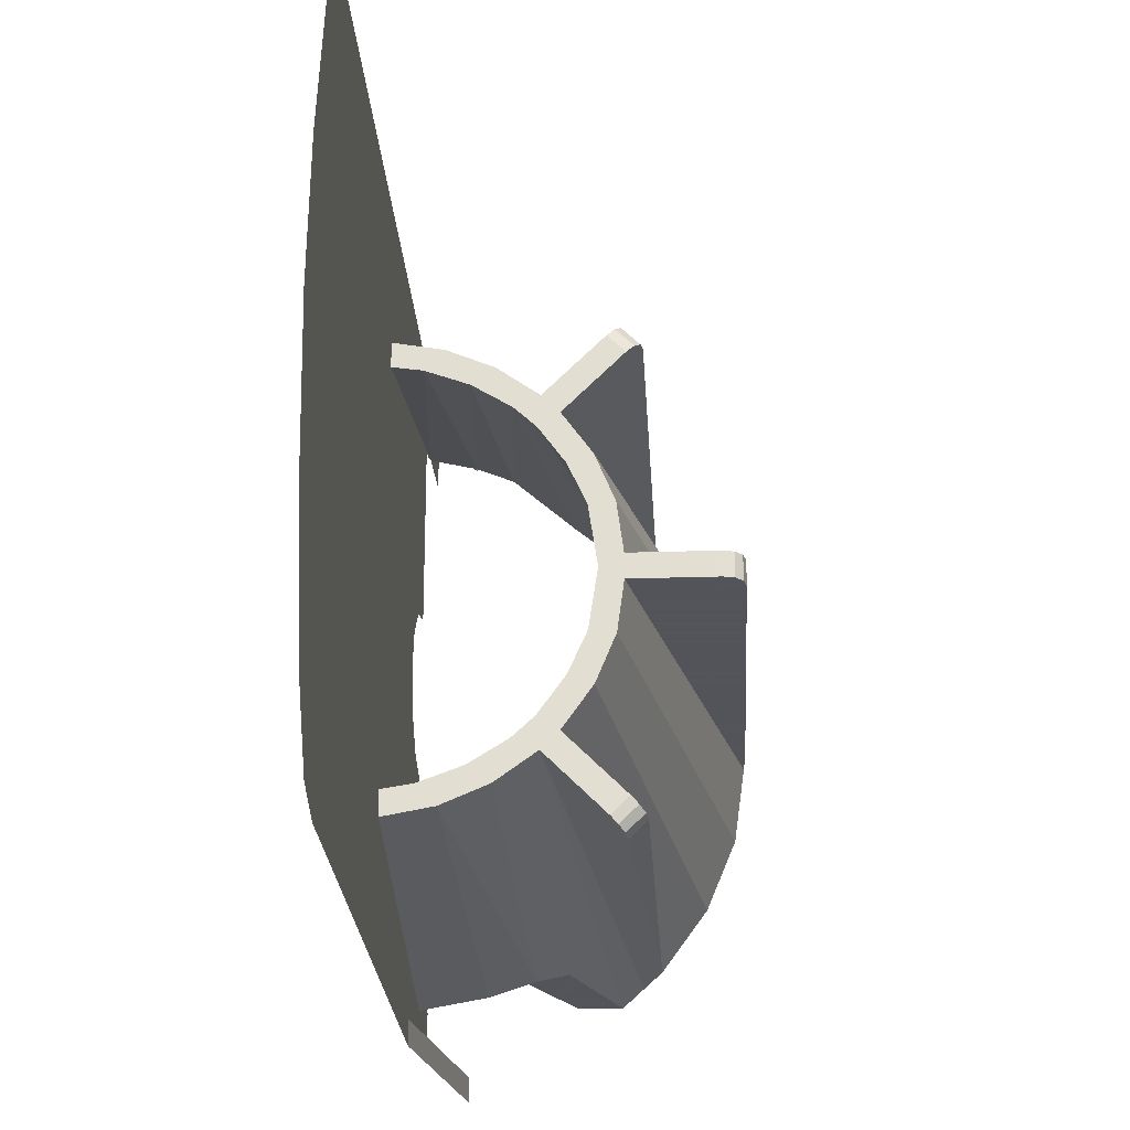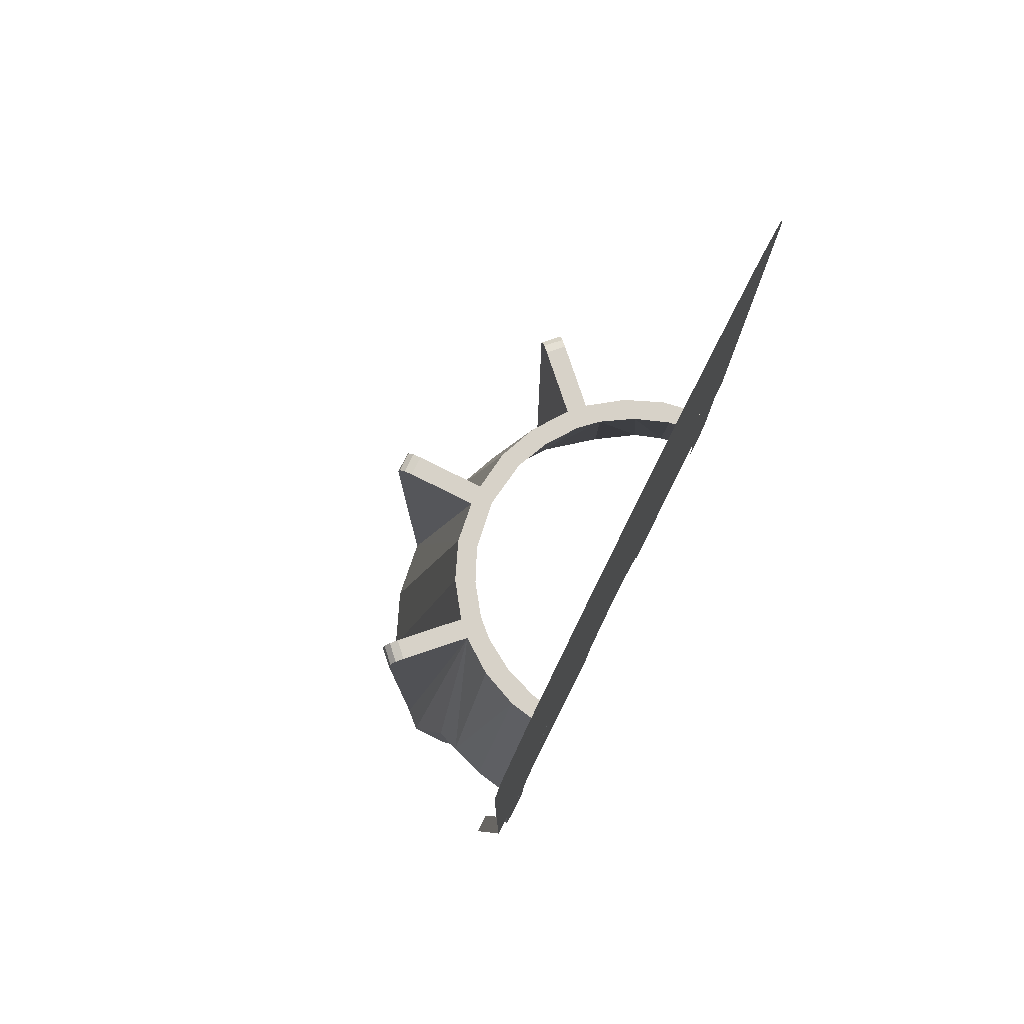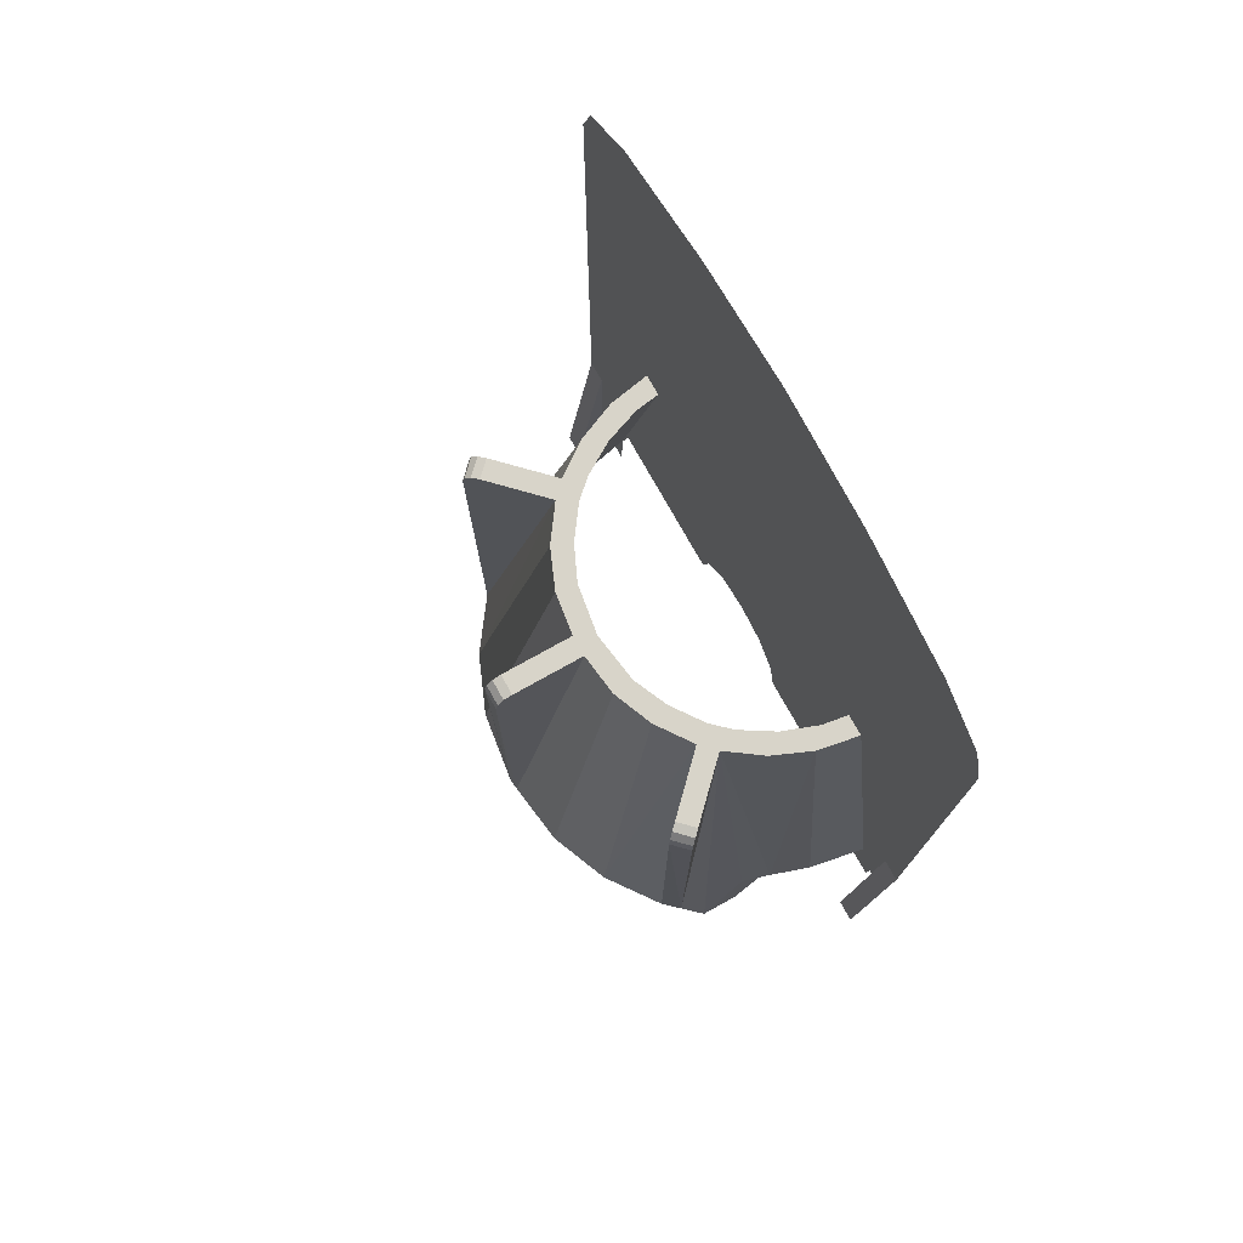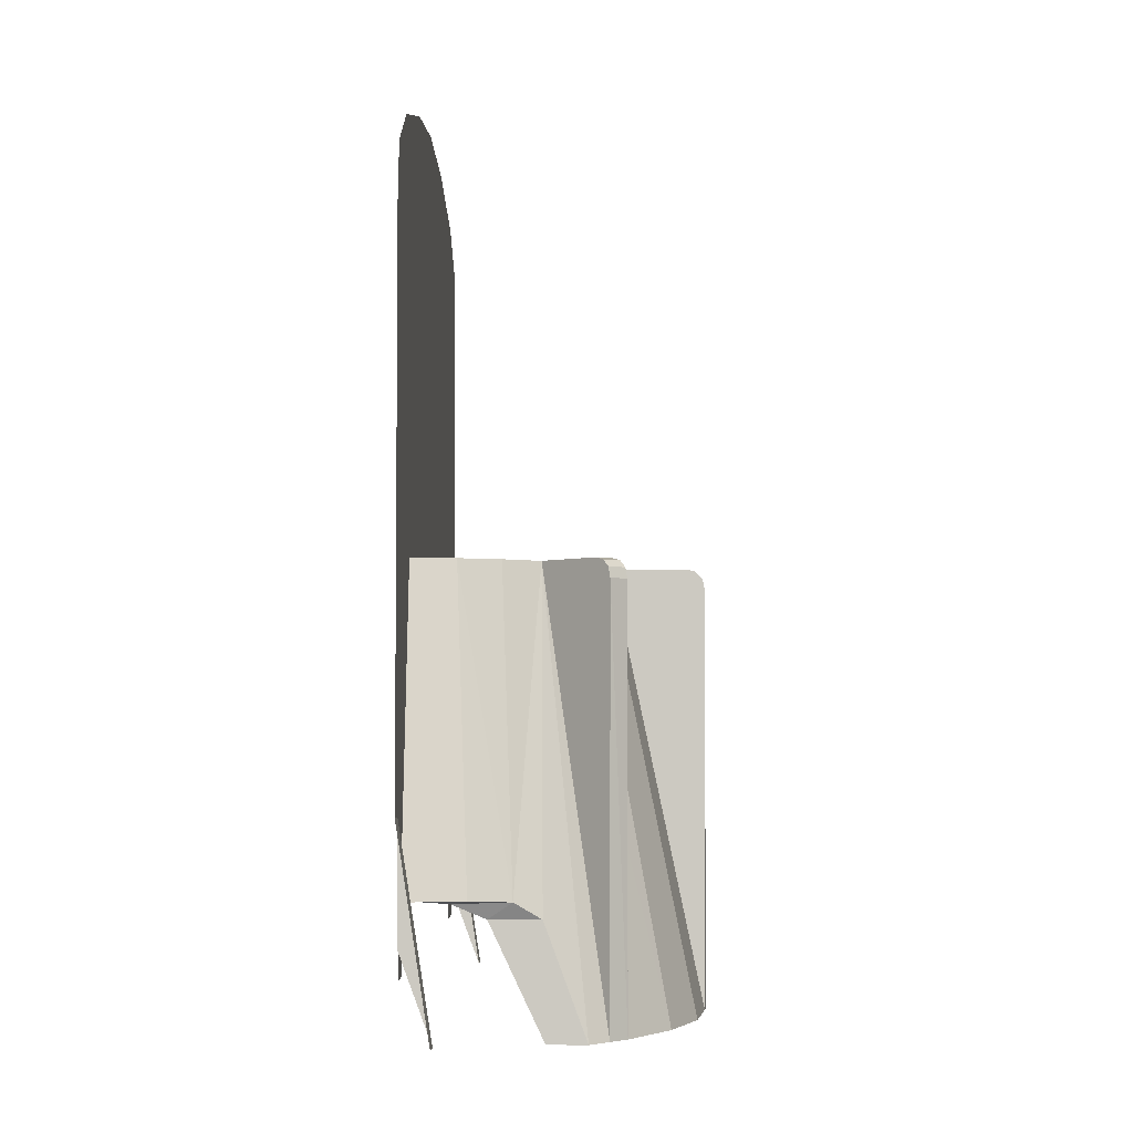
<metadata>
{"format":"obj","ext":"obj","renderer":"f3d","projection":"perspective","resolution":1024,"background":"white","views":[{"elev":-23.9,"azim":3.2,"up":"+Y"},{"elev":77.4,"azim":-153.4,"up":"+Z"},{"elev":75.7,"azim":150.8,"up":"+Z"},{"elev":-3.5,"azim":1.6,"up":"+Z"}]}
</metadata>
<code>
v 0.09385 -0.25 1.567
v 0.09385 -2 1.407
v 0.09385 -1.609 1.133
v 0.09385 -0.433 1.383
v 0.09385 -0.5 1.133
v 0.09385 -0.433 1.383
v 0.09385 -1.609 1.133
v 0.0939 -1.704 0.4274
v 0.09385 -1.682 0.8811
v 0.09385 -1.946 0.628
v 0.0939 -1.935 0.4274
v 0.09385 0 1.633
v 0.09375 -2.15 5.228
v 0.09385 -2 1.407
v 0.09385 -0.25 1.567
v 0.09375 2.15 5.228
v 0.09375 -2.056 5.502
v 0.09375 -2.15 5.228
v 0.09385 0 1.633
v 0.09385 2 1.407
v 0.09375 2.15 5.228
v 0.09385 0 1.633
v 0.09385 0.25 1.567
v 0.09385 -2.15 1.407
v 0.09385 -2 1.407
v 0.09375 -2.15 5.228
v 0.09385 -2 1.407
v 0.09385 -2 0.628
v 0.09385 -1.946 0.628
v 0.09385 -1.682 0.8811
v 0.09385 -2 1.407
v 0.3086 -2 0.04885
v 0.09385 -2 0.628
v 0.3086 -2 0.04885
v 0.09385 -2 1.407
v 0.09385 -2.15 1.407
v 0.3086 -2.15 0.04885
v 0.09385 -2 1.407
v 0.09385 -1.682 0.8811
v 0.09385 -1.636 1.008
v 0.09385 -1.609 1.133
v 0.09385 1.609 1.133
v 0.09385 2 1.407
v 0.09385 0.25 1.567
v 0.09385 0.433 1.383
v 0.09385 0.5 1.133
v 0.09385 1.609 1.133
v 0.09385 0.433 1.383
v 0.09385 1.946 0.628
v 0.09385 1.682 0.8811
v 0.0939 1.704 0.4274
v 0.0939 1.935 0.4274
v 0.09385 1.946 0.628
v 0.09385 2 0.628
v 0.09385 2 1.407
v 0.09385 1.682 0.8811
v 0.09375 -1.673 5.755
v 0.09375 -2.056 5.502
v 0.09375 2.15 5.228
v 0.09375 2.056 5.502
v 0.09375 -0.8341 5.971
v 0.09375 -1.673 5.755
v 0.09375 2.056 5.502
v 0.09375 1.673 5.755
v 0.09375 0.8341 5.971
v 0.09375 0 6.051
v 0.09375 -0.8341 5.971
v 0.09375 1.673 5.755
v 0.09385 2.15 1.407
v 0.09375 2.15 5.228
v 0.09385 2 1.407
v 0.09385 2 1.407
v 0.09385 2 0.628
v 0.3086 2 0.04885
v 0.09385 2.15 1.407
v 0.09385 2 1.407
v 0.3086 2 0.04885
v 0.3086 2.15 0.04885
v 0.09385 1.636 1.008
v 0.09385 1.682 0.8811
v 0.09385 2 1.407
v 0.09385 1.609 1.133
v 1.368 0 3
v 1.358 -0.075 3
v 1.875 -0.075 3
v 1.875 0.075 3
v 1.358 -0.075 3
v 1.99 -0.075 0
v 2 -0.075 2.866
v 1.875 -0.075 3
v 2 -0.075 2.866
v 1.983 -0.075 2.938
v 1.938 -0.075 2.983
v 1.875 -0.075 3
v 1.99 -0.075 0
v 2 0 0
v 2 -0.075 2.866
v 2 -0.075 2.866
v 2 0 0
v 2 0.075 2.866
v 0.09365 -1.812 0.8835
v 0.0936 -1.682 0.8811
v 0.4924 -1.741 0.8835
v 0.3804 -1.626 0.8561
v 0.4924 -1.741 0.8835
v 0.0936 -1.682 0.8811
v 0.0937 -1.367 3
v 0.09365 -1.812 0.8835
v 0.4924 -1.741 0.8835
v 0.3906 -1.313 3
v 0.3906 -1.313 3
v 0.6689 -1.196 3
v 0.5301 -1.095 3
v 0.274 -1.189 3
v 0.0937 -1.367 3
v 0.3906 -1.313 3
v 0.274 -1.189 3
v 0.0937 -1.217 3
v 0.3804 -1.626 0.8561
v 0.0936 -1.682 0.8811
v 0.274 -1.189 3
v 0.274 -1.189 3
v 0.0936 -1.682 0.8811
v 0.0937 -1.217 3
v 0.6689 -1.196 3
v 0.3906 -1.313 3
v 0.7654 -1.648 0.8702
v 0.4924 -1.741 0.8835
v 0.7654 -1.648 0.8702
v 0.3906 -1.313 3
v 0.9455 -1.579 0.7585
v 0.9144 -1.02 3
v 0.7654 -1.648 0.8702
v 0.7654 -1.648 0.8702
v 0.9144 -1.02 3
v 0.6689 -1.196 3
v 0.6689 -1.196 3
v 0.9144 -1.02 3
v 0.7621 -0.9529 3
v 0.5301 -1.095 3
v 1.227 -1.579 0
v 0.9144 -1.02 3
v 0.9455 -1.579 0.7585
v 0.8954 -0.8291 3
v 0.7621 -0.9529 3
v 0.9144 -1.02 3
v 1.02 -0.9144 3
v 0.9455 -1.579 0.7585
v 0.7654 -1.648 0.8702
v 0.6036 -1.579 0.7585
v 0.6036 -1.579 0.7585
v 0.7654 -1.648 0.8702
v 0.3804 -1.626 0.8561
v 0.7654 -1.648 0.8702
v 0.4924 -1.741 0.8835
v 0.3804 -1.626 0.8561
v 0.9455 -1.579 0.7585
v 0.6036 -1.579 0.7585
v 0.9633 -1.579 0
v 1.227 -1.579 0
v 1.02 -0.9144 3
v 1.199 -0.6633 3
v 1.054 -0.6079 3
v 0.8954 -0.8291 3
v 1.744 -0.9782 0
v 1.199 -0.6633 3
v 1.02 -0.9144 3
v 1.467 -1.361 0
v 1.199 -0.6633 3
v 1.317 -0.3788 3
v 1.166 -0.3597 3
v 1.054 -0.6079 3
v 1.199 -0.6633 3
v 1.744 -0.9782 0
v 1.925 -0.5418 0
v 1.317 -0.3788 3
v 1.79 -0.4681 0
v 1.166 -0.3597 3
v 1.85 0 0
v 1.22 0 3
v 1.85 0 0
v 1.166 -0.3597 3
v 1.79 -0.4681 0
v 1.613 -0.9056 0
v 1.166 -0.3597 3
v 1.166 -0.3597 3
v 1.613 -0.9056 0
v 1.054 -0.6079 3
v 1.332 -1.284 0
v 0.8954 -0.8291 3
v 1.613 -0.9056 0
v 1.613 -0.9056 0
v 0.8954 -0.8291 3
v 1.054 -0.6079 3
v 0.9633 -1.579 0
v 0.7621 -0.9529 3
v 1.332 -1.284 0
v 1.332 -1.284 0
v 0.7621 -0.9529 3
v 0.8954 -0.8291 3
v 0.9633 -1.579 0
v 0.6036 -1.579 0.7585
v 0.7621 -0.9529 3
v 0.7621 -0.9529 3
v 0.6036 -1.579 0.7585
v 0.5301 -1.095 3
v 0.6036 -1.579 0.7585
v 0.3804 -1.626 0.8561
v 0.5301 -1.095 3
v 0.5301 -1.095 3
v 0.3804 -1.626 0.8561
v 0.274 -1.189 3
v 1.332 -1.284 0
v 1.613 -0.9056 0
v 1.744 -0.9782 0
v 1.467 -1.361 0
v 1.613 -0.9056 0
v 1.79 -0.4681 0
v 1.925 -0.5418 0
v 1.744 -0.9782 0
v 0.9144 -1.02 3
v 1.273 -1.379 3
v 1.379 -1.273 3
v 1.02 -0.9144 3
v 1.455 -1.349 2.938
v 1.423 -1.317 2.983
v 1.317 -1.423 2.983
v 1.349 -1.455 2.938
v 1.356 -1.462 0
v 1.467 -1.361 0
v 1.361 -1.467 2.866
v 1.361 -1.467 2.866
v 1.467 -1.361 0
v 1.467 -1.361 2.866
v 1.349 -1.455 2.938
v 1.361 -1.467 2.866
v 1.467 -1.361 2.866
v 1.455 -1.349 2.938
v 1.273 -1.379 3
v 1.317 -1.423 2.983
v 1.423 -1.317 2.983
v 1.379 -1.273 3
v 1.467 -1.361 2.866
v 1.467 -1.361 0
v 1.02 -0.9144 3
v 1.379 -1.273 3
v 1.423 -1.317 2.983
v 1.455 -1.349 2.938
v 1.467 -1.361 2.866
v 1.379 -1.273 3
v 0.9144 -1.02 3
v 1.356 -1.462 0
v 1.361 -1.467 2.866
v 1.273 -1.379 3
v 1.361 -1.467 2.866
v 1.349 -1.455 2.938
v 1.317 -1.423 2.983
v 1.273 -1.379 3
v 1.368 0 3
v 1.875 0.075 3
v 1.358 0.075 3
v 1.22 0 3
v 2 0.075 2.866
v 1.99 0.075 0
v 1.358 0.075 3
v 1.875 0.075 3
v 1.938 0.075 2.983
v 1.983 0.075 2.938
v 2 0.075 2.866
v 1.875 0.075 3
v 1.99 0.075 0
v 2 0.075 2.866
v 2 0 0
v 0.4924 1.741 0.8835
v 0.3804 1.626 0.8561
v 0.09365 1.812 0.8835
v 0.0936 1.682 0.8811
v 0.09365 1.812 0.8835
v 0.3804 1.626 0.8561
v 0.4924 1.741 0.8835
v 0.09365 1.812 0.8835
v 0.0937 1.367 3
v 0.3906 1.313 3
v 0.5301 1.095 3
v 0.6689 1.196 3
v 0.3906 1.313 3
v 0.274 1.189 3
v 0.274 1.189 3
v 0.3906 1.313 3
v 0.0937 1.367 3
v 0.0937 1.217 3
v 0.3804 1.626 0.8561
v 0.274 1.189 3
v 0.0936 1.682 0.8811
v 0.274 1.189 3
v 0.0937 1.217 3
v 0.0936 1.682 0.8811
v 0.6689 1.196 3
v 0.7654 1.648 0.8702
v 0.3906 1.313 3
v 0.4924 1.741 0.8835
v 0.3906 1.313 3
v 0.7654 1.648 0.8702
v 0.9455 1.579 0.7585
v 0.7654 1.648 0.8702
v 0.9144 1.02 3
v 0.7654 1.648 0.8702
v 0.6689 1.196 3
v 0.9144 1.02 3
v 0.7621 0.9529 3
v 0.9144 1.02 3
v 0.6689 1.196 3
v 0.5301 1.095 3
v 1.227 1.579 0
v 0.9455 1.579 0.7585
v 0.9144 1.02 3
v 0.9144 1.02 3
v 0.7621 0.9529 3
v 0.8954 0.8291 3
v 1.02 0.9144 3
v 0.9455 1.579 0.7585
v 0.6036 1.579 0.7585
v 0.7654 1.648 0.8702
v 0.6036 1.579 0.7585
v 0.3804 1.626 0.8561
v 0.7654 1.648 0.8702
v 0.7654 1.648 0.8702
v 0.3804 1.626 0.8561
v 0.4924 1.741 0.8835
v 0.9633 1.579 0
v 0.6036 1.579 0.7585
v 0.9455 1.579 0.7585
v 1.227 1.579 0
v 1.054 0.6079 3
v 1.199 0.6633 3
v 1.02 0.9144 3
v 0.8954 0.8291 3
v 1.02 0.9144 3
v 1.199 0.6633 3
v 1.744 0.9782 0
v 1.467 1.361 0
v 1.166 0.3597 3
v 1.317 0.3788 3
v 1.199 0.6633 3
v 1.054 0.6079 3
v 1.925 0.5418 0
v 1.744 0.9782 0
v 1.199 0.6633 3
v 1.317 0.3788 3
v 1.85 0 0
v 1.22 0 3
v 1.79 0.4681 0
v 1.22 0 3
v 1.166 0.3597 3
v 1.79 0.4681 0
v 1.79 0.4681 0
v 1.166 0.3597 3
v 1.613 0.9056 0
v 1.613 0.9056 0
v 1.166 0.3597 3
v 1.054 0.6079 3
v 1.332 1.284 0
v 1.613 0.9056 0
v 0.8954 0.8291 3
v 1.613 0.9056 0
v 1.054 0.6079 3
v 0.8954 0.8291 3
v 0.9633 1.579 0
v 1.332 1.284 0
v 0.7621 0.9529 3
v 1.332 1.284 0
v 0.8954 0.8291 3
v 0.7621 0.9529 3
v 0.9633 1.579 0
v 0.7621 0.9529 3
v 0.6036 1.579 0.7585
v 0.6036 1.579 0.7585
v 0.7621 0.9529 3
v 0.5301 1.095 3
v 0.6036 1.579 0.7585
v 0.5301 1.095 3
v 0.3804 1.626 0.8561
v 0.3804 1.626 0.8561
v 0.5301 1.095 3
v 0.274 1.189 3
v 1.467 1.361 0
v 1.744 0.9782 0
v 1.613 0.9056 0
v 1.332 1.284 0
v 1.744 0.9782 0
v 1.925 0.5418 0
v 1.79 0.4681 0
v 1.613 0.9056 0
v 1.273 1.379 3
v 0.9144 1.02 3
v 1.02 0.9144 3
v 1.379 1.273 3
v 1.349 1.455 2.938
v 1.317 1.423 2.983
v 1.423 1.317 2.983
v 1.455 1.349 2.938
v 1.361 1.467 2.866
v 1.467 1.361 2.866
v 1.356 1.462 0
v 1.467 1.361 2.866
v 1.467 1.361 0
v 1.356 1.462 0
v 1.361 1.467 2.866
v 1.349 1.455 2.938
v 1.455 1.349 2.938
v 1.467 1.361 2.866
v 1.317 1.423 2.983
v 1.273 1.379 3
v 1.379 1.273 3
v 1.423 1.317 2.983
v 1.02 0.9144 3
v 1.467 1.361 0
v 1.467 1.361 2.866
v 1.379 1.273 3
v 1.467 1.361 2.866
v 1.455 1.349 2.938
v 1.423 1.317 2.983
v 1.379 1.273 3
v 1.361 1.467 2.866
v 1.356 1.462 0
v 0.9144 1.02 3
v 1.273 1.379 3
v 1.317 1.423 2.983
v 1.349 1.455 2.938
v 1.361 1.467 2.866
v 1.273 1.379 3
v 1.227 -1.579 0
v 1.356 -1.462 0
v 0.9144 -1.02 3
v 0.9144 1.02 3
v 1.356 1.462 0
v 1.227 1.579 0
v 1.99 0.075 0
v 1.925 0.5418 0
v 1.317 0.3788 3
v 1.358 0.075 3
v 1.925 -0.5418 0
v 1.99 -0.075 0
v 1.358 -0.075 3
v 1.317 -0.3788 3
v 1.22 0 3
v 1.166 -0.3597 3
v 1.317 -0.3788 3
v 1.358 -0.075 3
v 1.358 -0.075 3
v 1.368 0 3
v 1.22 0 3
v 1.166 0.3597 3
v 1.22 0 3
v 1.358 0.075 3
v 1.317 0.3788 3
v 1.79 0.4681 0
v 1.925 0.5418 0
v 1.99 0.075 0
v 1.85 0 0
v 1.85 0 0
v 1.99 0.075 0
v 2 0 0
v 1.99 -0.075 0
v 1.99 -0.075 0
v 1.925 -0.5418 0
v 1.79 -0.4681 0
v 1.85 0 0
v 1.356 1.462 0
v 1.467 1.361 0
v 1.332 1.284 0
v 0.9633 1.579 0
v 1.356 1.462 0
v 0.9633 1.579 0
v 1.227 1.579 0
v 0.9633 -1.579 0
v 1.332 -1.284 0
v 1.467 -1.361 0
v 1.356 -1.462 0
v 1.356 -1.462 0
v 1.227 -1.579 0
v 0.9633 -1.579 0
v 1.938 0.075 2.983
v 1.875 0.075 3
v 1.875 -0.075 3
v 1.938 -0.075 2.983
v 1.983 0.075 2.938
v 1.938 0.075 2.983
v 1.938 -0.075 2.983
v 1.983 -0.075 2.938
v 2 0.075 2.866
v 1.983 0.075 2.938
v 1.983 -0.075 2.938
v 2 -0.075 2.866
g mesh7195747
f 1 2 3
f 3 4 1
f 5 6 7
f 8 9 10
f 10 11 8
f 12 13 14
f 14 15 12
f 16 17 18
f 18 19 16
f 20 21 22
f 22 23 20
f 24 25 26
f 27 28 29
f 29 30 27
f 31 32 33
f 34 35 36
f 36 37 34
f 38 39 40
f 40 41 38
f 42 43 44
f 44 45 42
f 46 47 48
f 49 50 51
f 51 52 49
f 53 54 55
f 55 56 53
f 57 58 59
f 59 60 57
f 61 62 63
f 63 64 61
f 65 66 67
f 67 68 65
f 69 70 71
f 72 73 74
f 75 76 77
f 77 78 75
f 79 80 81
f 81 82 79
f 83 84 85
f 85 86 83
f 87 88 89
f 89 90 87
f 91 92 93
f 93 94 91
f 95 96 97
f 98 99 100
f 101 102 103
f 104 105 106
f 107 108 109
f 109 110 107
f 111 112 113
f 113 114 111
f 115 116 117
f 117 118 115
f 119 120 121
f 122 123 124
f 125 126 127
f 128 129 130
f 131 132 133
f 134 135 136
f 137 138 139
f 139 140 137
f 141 142 143
f 144 145 146
f 146 147 144
f 148 149 150
f 151 152 153
f 154 155 156
f 157 158 159
f 159 160 157
f 161 162 163
f 163 164 161
f 165 166 167
f 167 168 165
f 169 170 171
f 171 172 169
f 173 174 175
f 175 176 173
f 177 178 179
f 180 181 182
f 183 184 185
f 186 187 188
f 189 190 191
f 192 193 194
f 195 196 197
f 198 199 200
f 201 202 203
f 204 205 206
f 207 208 209
f 210 211 212
f 213 214 215
f 215 216 213
f 217 218 219
f 219 220 217
f 221 222 223
f 223 224 221
f 225 226 227
f 227 228 225
f 229 230 231
f 232 233 234
f 235 236 237
f 237 238 235
f 239 240 241
f 241 242 239
f 243 244 245
f 245 246 243
f 247 248 249
f 249 250 247
f 251 252 253
f 253 254 251
f 255 256 257
f 257 258 255
f 259 260 261
f 261 262 259
f 263 264 265
f 265 266 263
f 267 268 269
f 269 270 267
f 271 272 273
f 274 275 276
f 277 278 279
f 280 281 282
f 282 283 280
f 284 285 286
f 286 287 284
f 288 289 290
f 290 291 288
f 292 293 294
f 295 296 297
f 298 299 300
f 301 302 303
f 304 305 306
f 307 308 309
f 310 311 312
f 312 313 310
f 314 315 316
f 317 318 319
f 319 320 317
f 321 322 323
f 324 325 326
f 327 328 329
f 330 331 332
f 332 333 330
f 334 335 336
f 336 337 334
f 338 339 340
f 340 341 338
f 342 343 344
f 344 345 342
f 346 347 348
f 348 349 346
f 350 351 352
f 353 354 355
f 356 357 358
f 359 360 361
f 362 363 364
f 365 366 367
f 368 369 370
f 371 372 373
f 374 375 376
f 377 378 379
f 380 381 382
f 383 384 385
f 386 387 388
f 388 389 386
f 390 391 392
f 392 393 390
f 394 395 396
f 396 397 394
f 398 399 400
f 400 401 398
f 402 403 404
f 405 406 407
f 408 409 410
f 410 411 408
f 412 413 414
f 414 415 412
f 416 417 418
f 418 419 416
f 420 421 422
f 422 423 420
f 424 425 426
f 426 427 424
f 428 429 430
f 430 431 428
f 432 433 434
f 435 436 437
f 438 439 440
f 440 441 438
f 442 443 444
f 444 445 442
f 446 447 448
f 448 449 446
f 450 451 452
f 453 454 455
f 455 456 453
f 457 458 459
f 459 460 457
f 461 462 463
f 463 464 461
f 465 466 467
f 467 468 465
f 469 470 471
f 471 472 469
f 473 474 475
f 476 477 478
f 478 479 476
f 480 481 482
f 483 484 485
f 485 486 483
f 487 488 489
f 489 490 487
f 491 492 493
f 493 494 491

</code>
